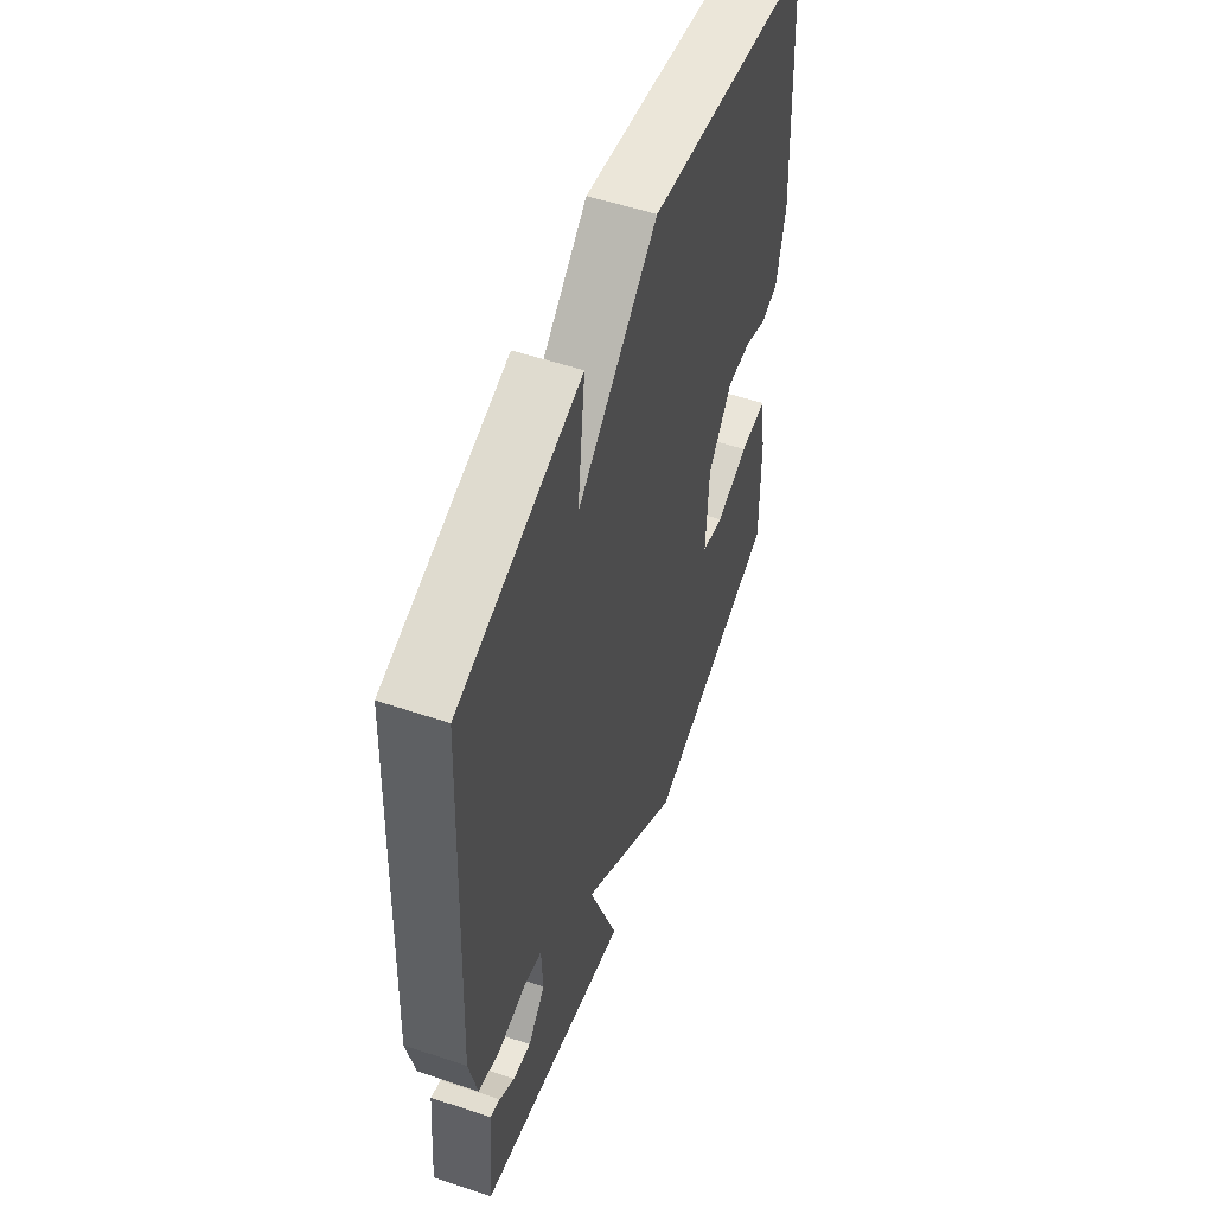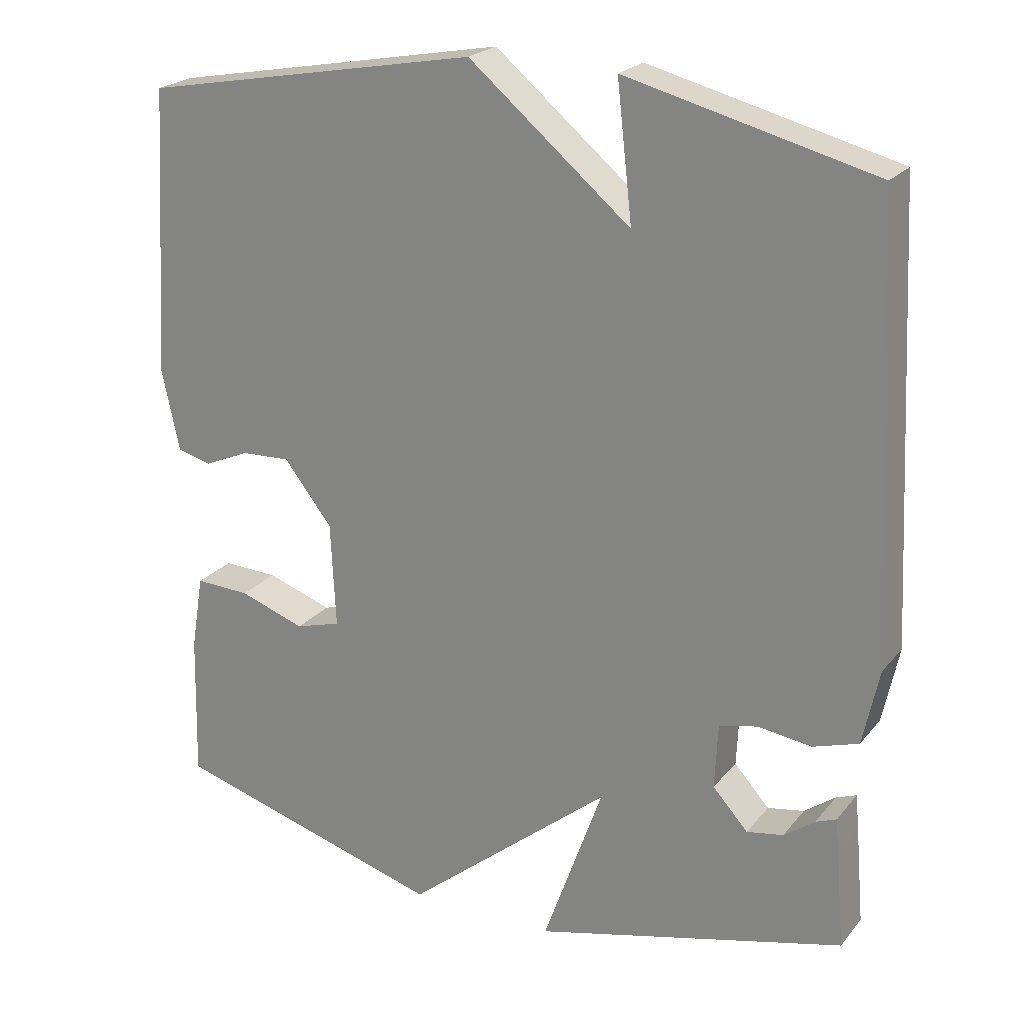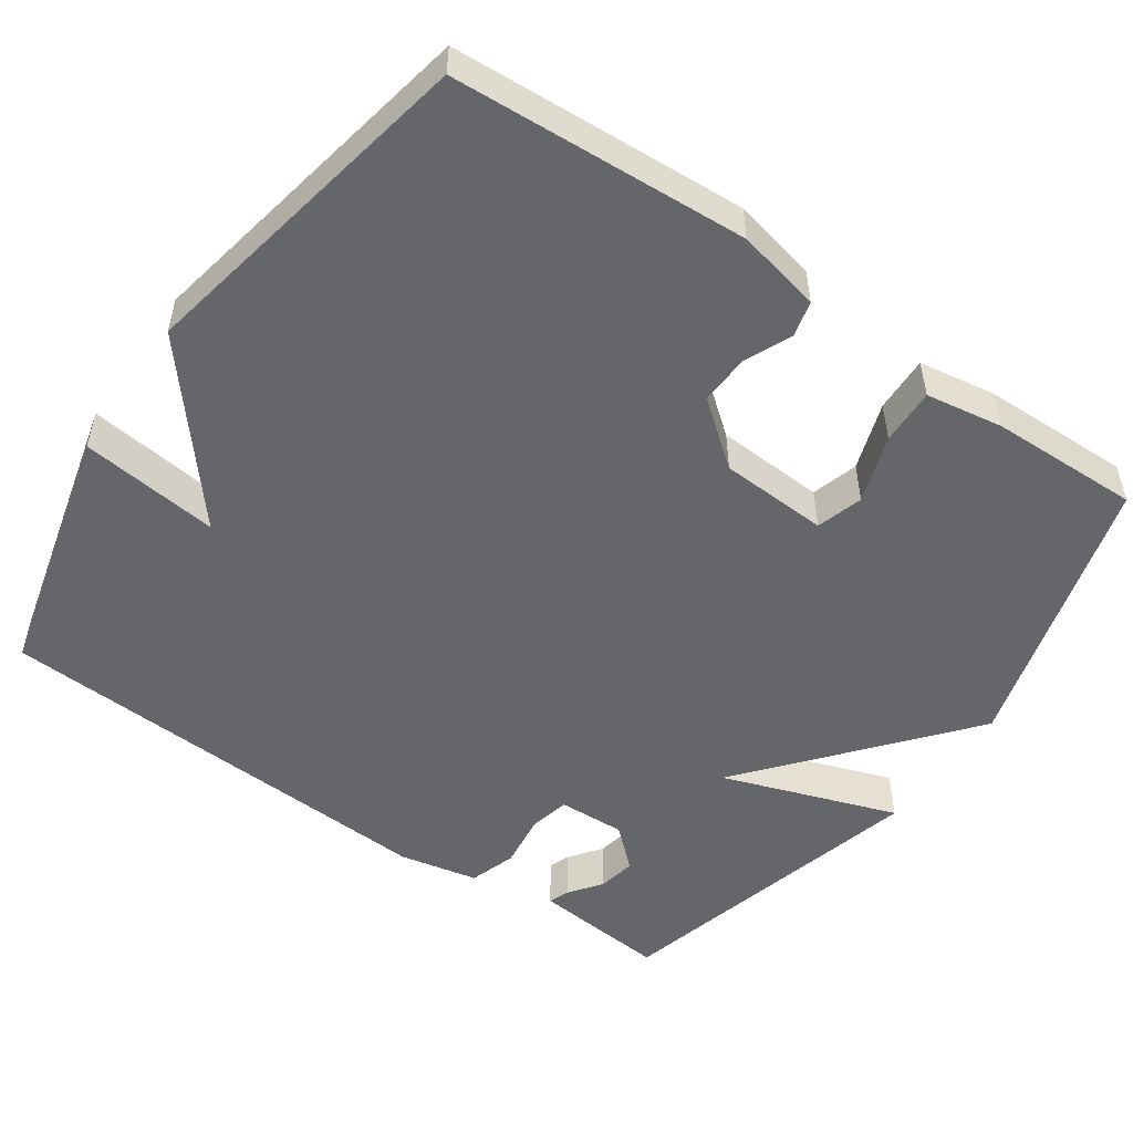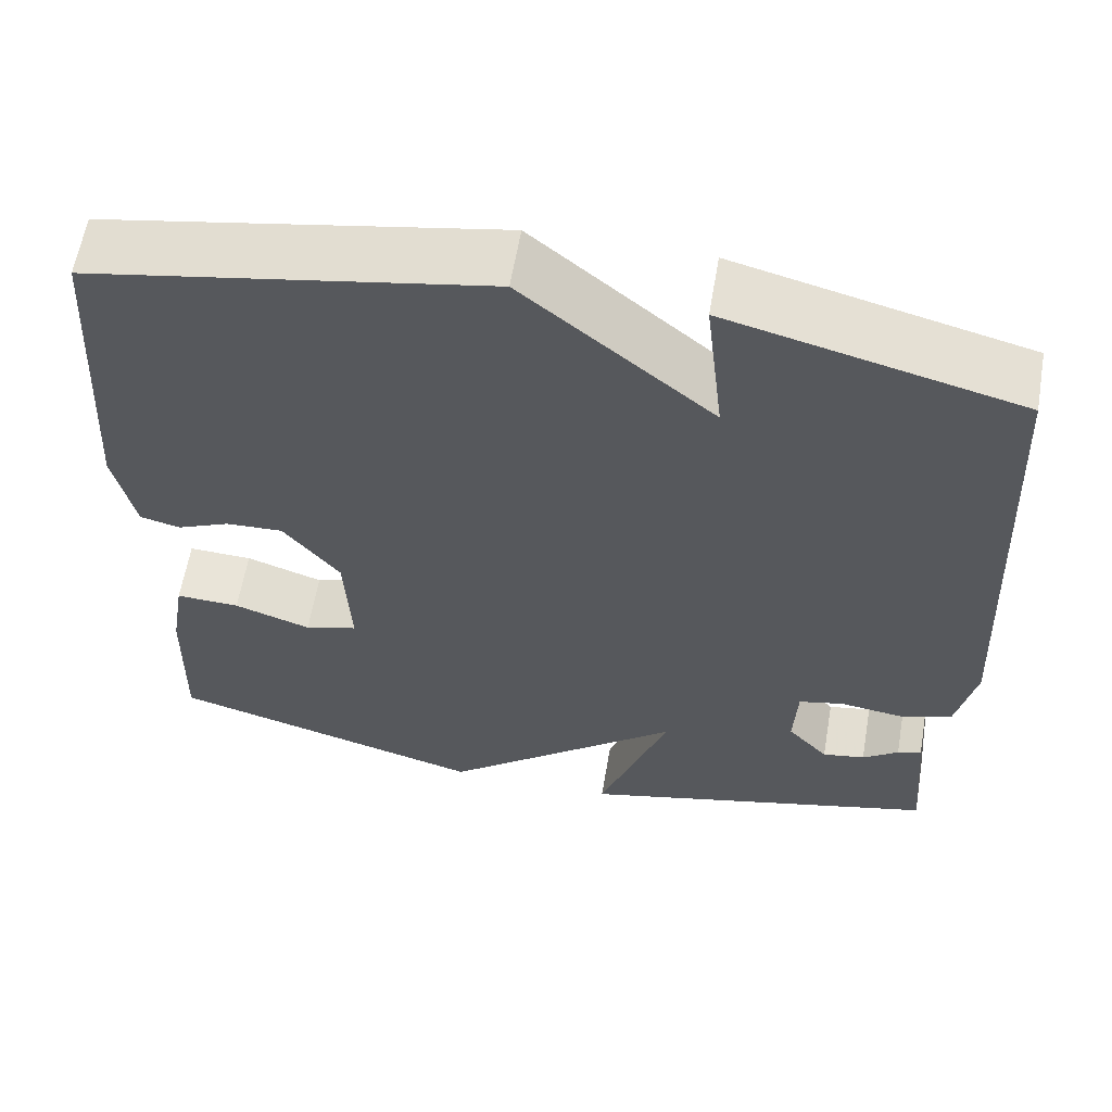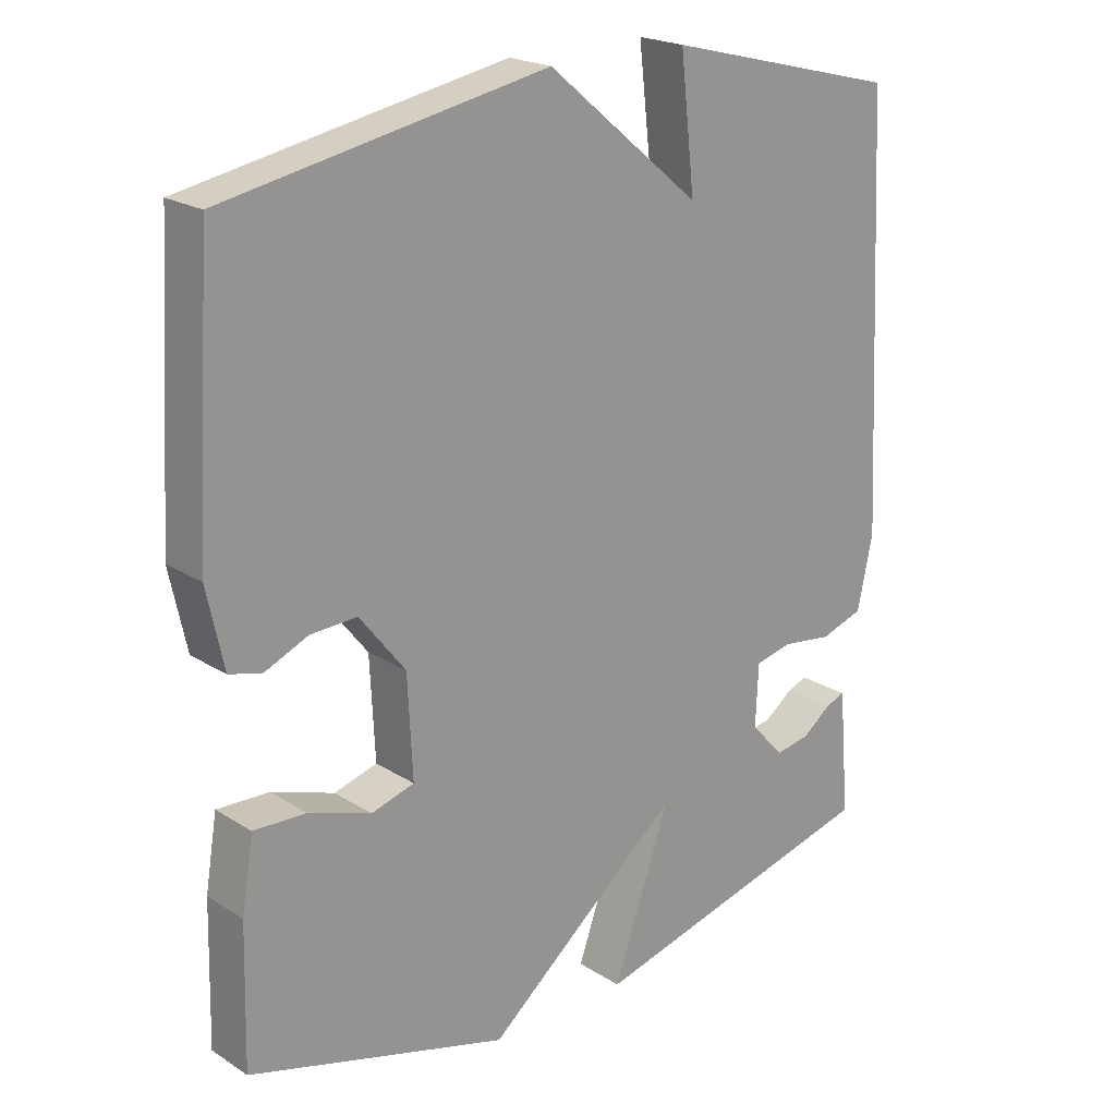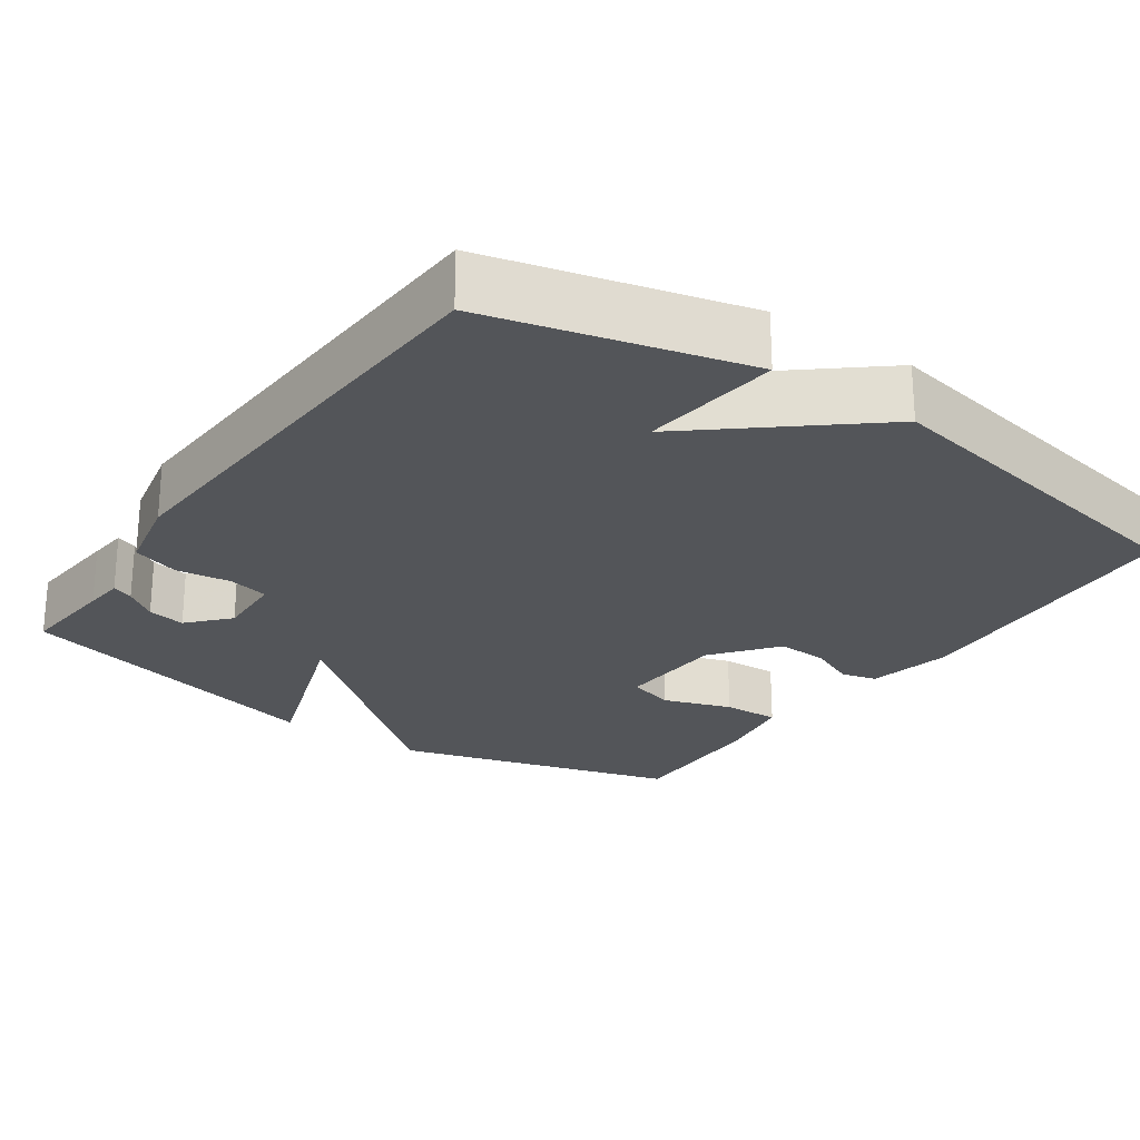
<metadata>
{"format":"obj","ext":"obj","renderer":"f3d","projection":"perspective","resolution":1024,"background":"white","views":[{"elev":54.9,"azim":-70.5,"up":"+Z"},{"elev":22.5,"azim":-151.6,"up":"+Z"},{"elev":-51.9,"azim":55.0,"up":"+Y"},{"elev":60.8,"azim":-170.3,"up":"+Z"},{"elev":21.2,"azim":138.3,"up":"+Z"},{"elev":-24.5,"azim":-34.9,"up":"+Y"}]}
</metadata>
<code>
v 0.5 0.07 -0.5
v 0.126 0.07 -0.608
v -0.156 0.07 -0.376
v -0.074 0.07 -0.608
v -0.5 0.07 -0.5
v -0.489 0.07 -0.372
v -0.484 0.07 -0.32
v -0.456 0.07 -0.331
v -0.414 0.07 -0.362
v -0.364 0.07 -0.371
v -0.316 0.07 -0.318
v -0.32 0.07 -0.229
v -0.373 0.07 -0.217
v -0.446 0.07 -0.227
v -0.508 0.07 -0.207
v -0.53 0.07 -0.103
v -0.5 0.07 0.5
v -0.162 0.07 0.586
v -0.183 0.07 0.402
v 0.038 0.07 0.586
v 0.5 0.07 0.5
v 0.524 0.07 0.108
v 0.5 0.07 -0.004
v 0.453 0.07 -0.016
v 0.391 0.07 0.011
v 0.324 0.07 0.014
v 0.258 0.07 -0.07
v 0.251 0.07 -0.214
v 0.313 0.07 -0.232
v 0.403 0.07 -0.201
v 0.478 0.07 -0.198
v 0.495 0.07 -0.301
v 0.5 0 -0.5
v 0.126 0 -0.608
v -0.156 0 -0.376
v -0.074 0 -0.608
v -0.5 0 -0.5
v -0.489 0 -0.372
v -0.484 0 -0.32
v -0.456 0 -0.331
v -0.414 0 -0.362
v -0.364 0 -0.371
v -0.316 0 -0.318
v -0.32 0 -0.229
v -0.373 0 -0.217
v -0.446 0 -0.227
v -0.508 0 -0.207
v -0.53 0 -0.103
v -0.5 0 0.5
v -0.162 0 0.586
v -0.183 0 0.402
v 0.038 0 0.586
v 0.5 0 0.5
v 0.524 0 0.108
v 0.5 0 -0.004
v 0.453 0 -0.016
v 0.391 0 0.011
v 0.324 0 0.014
v 0.258 0 -0.07
v 0.251 0 -0.214
v 0.313 0 -0.232
v 0.403 0 -0.201
v 0.478 0 -0.198
v 0.495 0 -0.301
f 32 1 2
f 31 32 2
f 30 31 2
f 29 30 2
f 28 29 2 3
f 27 28 3
f 26 27 3
f 23 24 25
f 22 23 25
f 21 22 25
f 20 21 25
f 19 20 25
f 19 25 26
f 17 18 19
f 16 17 19
f 15 16 19
f 14 15 19
f 13 14 19
f 12 13 19 26
f 11 12 26 3
f 7 8 9
f 6 7 9
f 5 6 9
f 5 9 10
f 4 5 10
f 3 4 10 11
f 34 33 64
f 34 64 63
f 34 63 62
f 34 62 61
f 35 34 61 60
f 35 60 59
f 35 59 58
f 57 56 55
f 57 55 54
f 57 54 53
f 57 53 52
f 57 52 51
f 58 57 51
f 51 50 49
f 51 49 48
f 51 48 47
f 51 47 46
f 51 46 45
f 58 51 45 44
f 35 58 44 43
f 41 40 39
f 41 39 38
f 41 38 37
f 42 41 37
f 42 37 36
f 43 42 36 35
f 1 33 34 2
f 2 34 35 3
f 3 35 36 4
f 4 36 37 5
f 5 37 38 6
f 6 38 39 7
f 7 39 40 8
f 8 40 41 9
f 9 41 42 10
f 10 42 43 11
f 11 43 44 12
f 12 44 45 13
f 13 45 46 14
f 14 46 47 15
f 15 47 48 16
f 16 48 49 17
f 17 49 50 18
f 18 50 51 19
f 19 51 52 20
f 20 52 53 21
f 21 53 54 22
f 22 54 55 23
f 23 55 56 24
f 24 56 57 25
f 25 57 58 26
f 26 58 59 27
f 27 59 60 28
f 28 60 61 29
f 29 61 62 30
f 30 62 63 31
f 31 63 64 32
f 32 64 33 1

</code>
